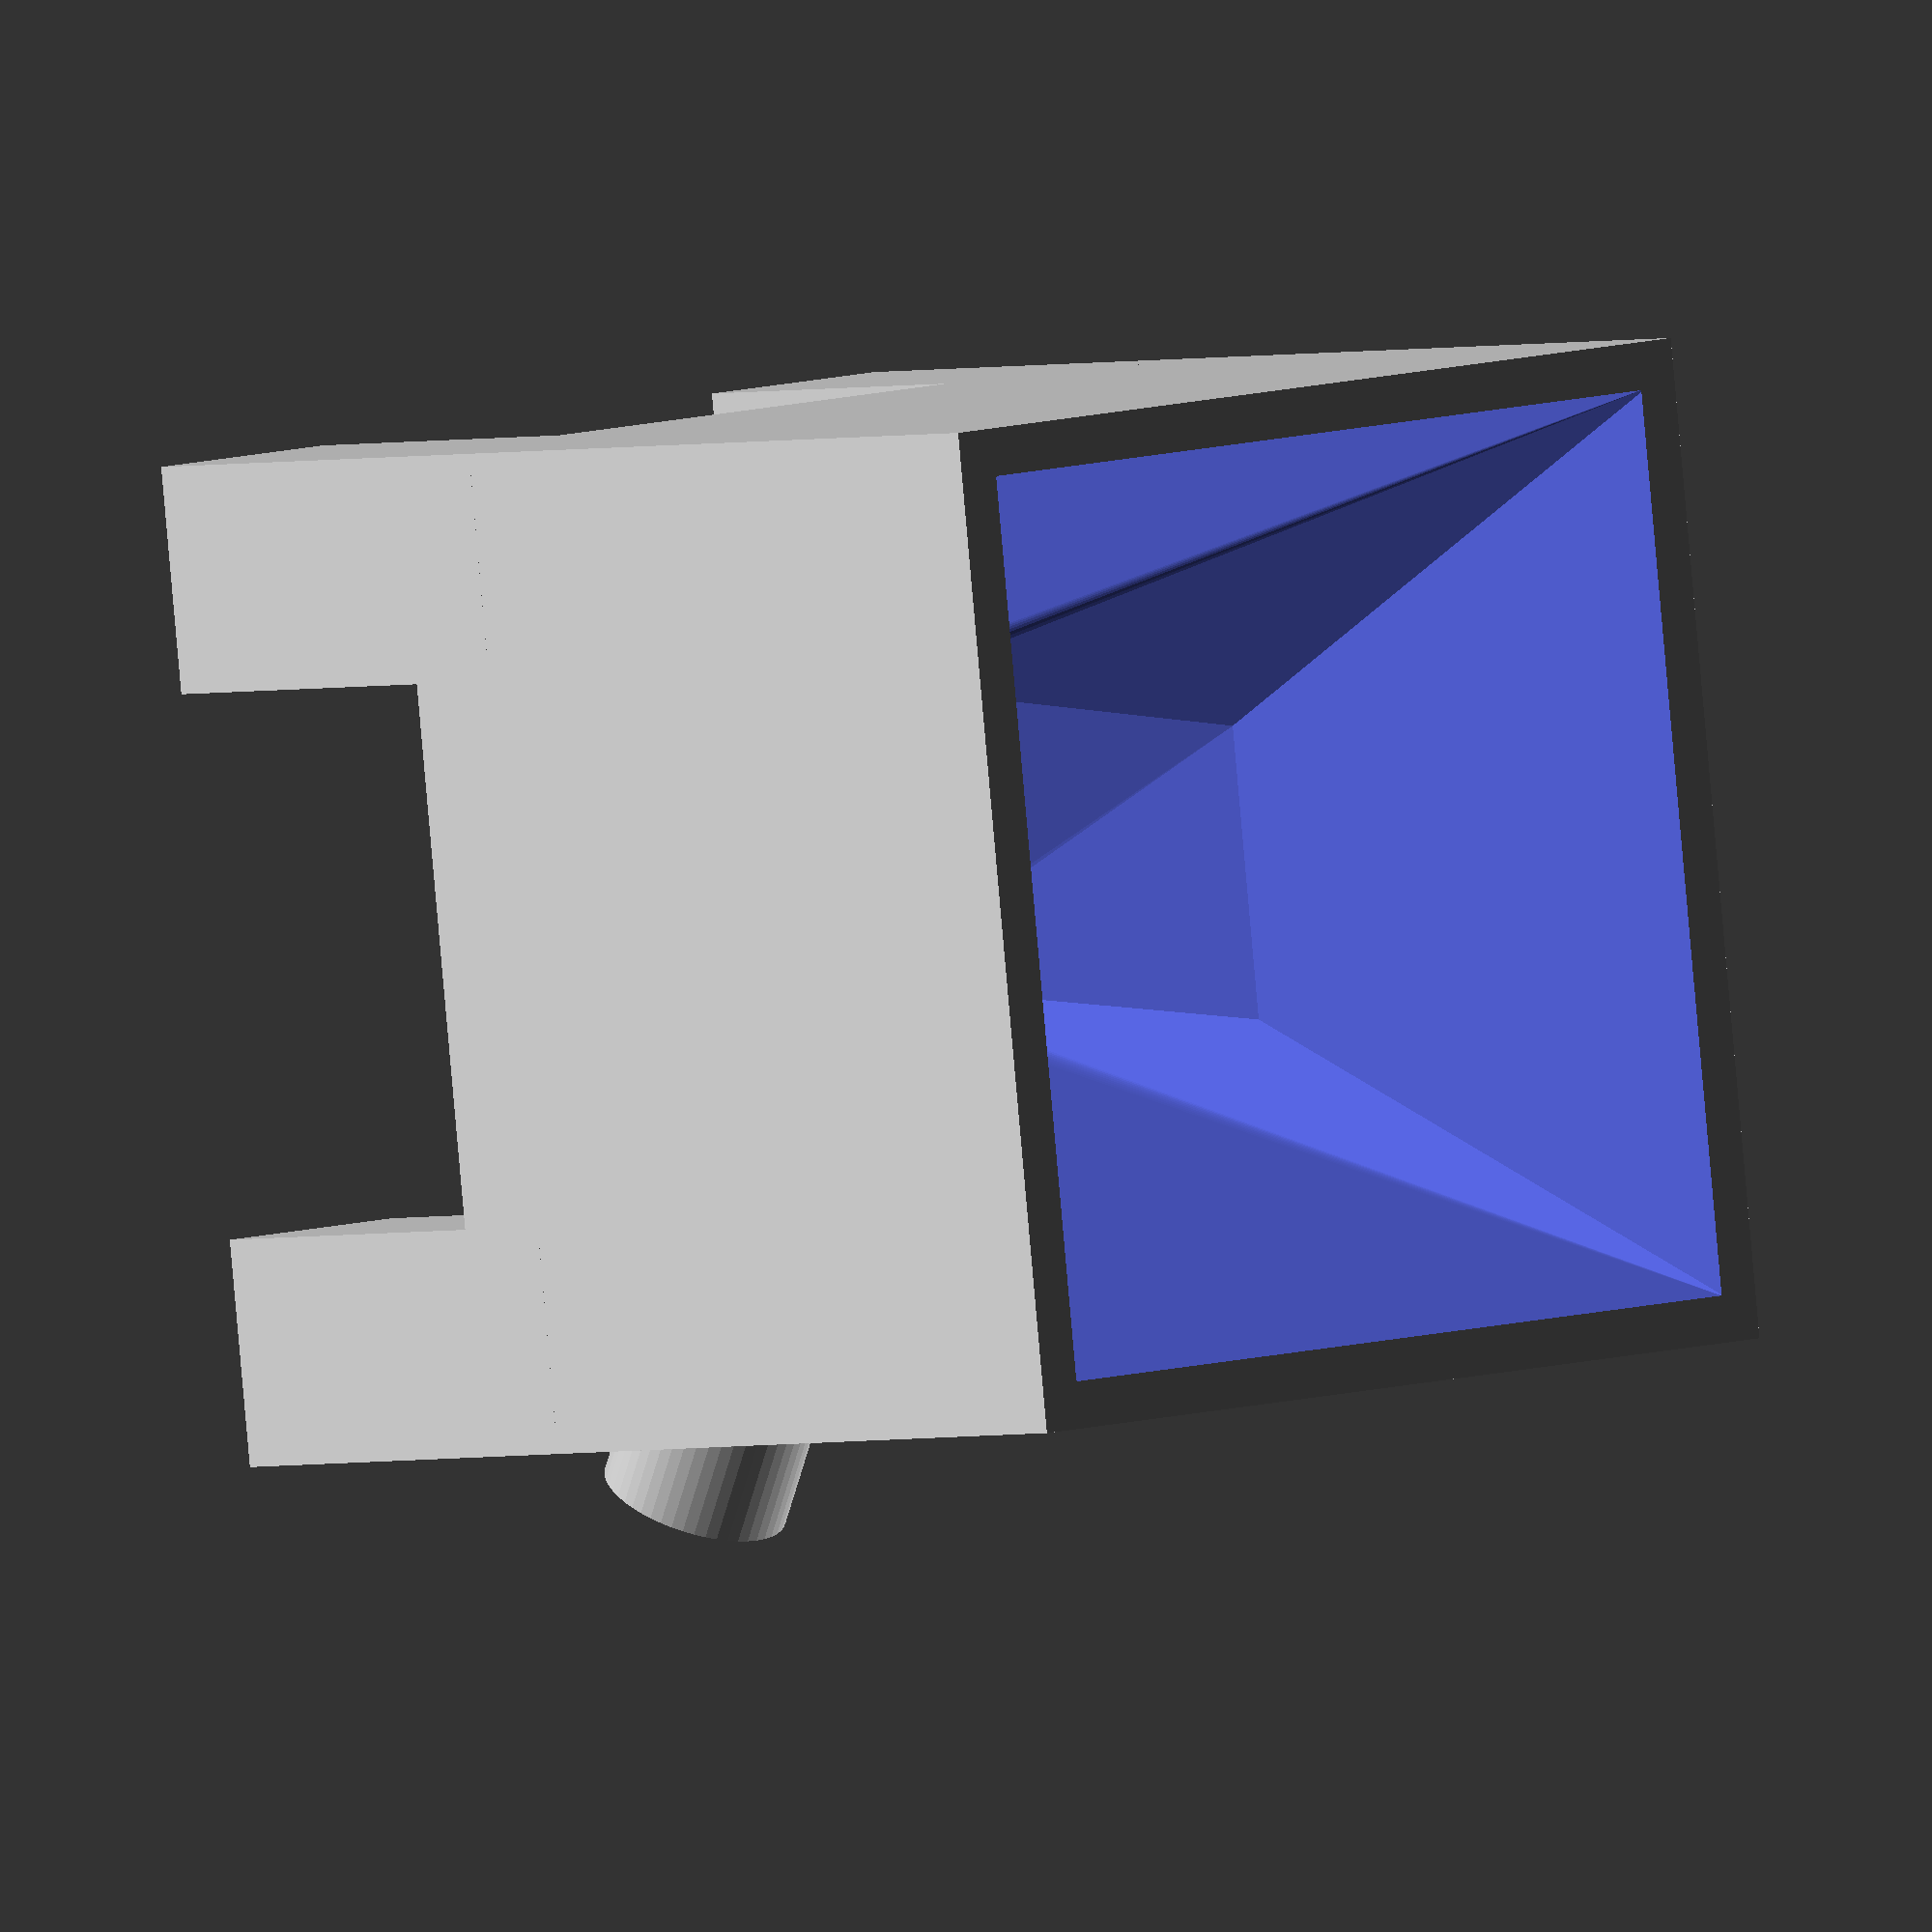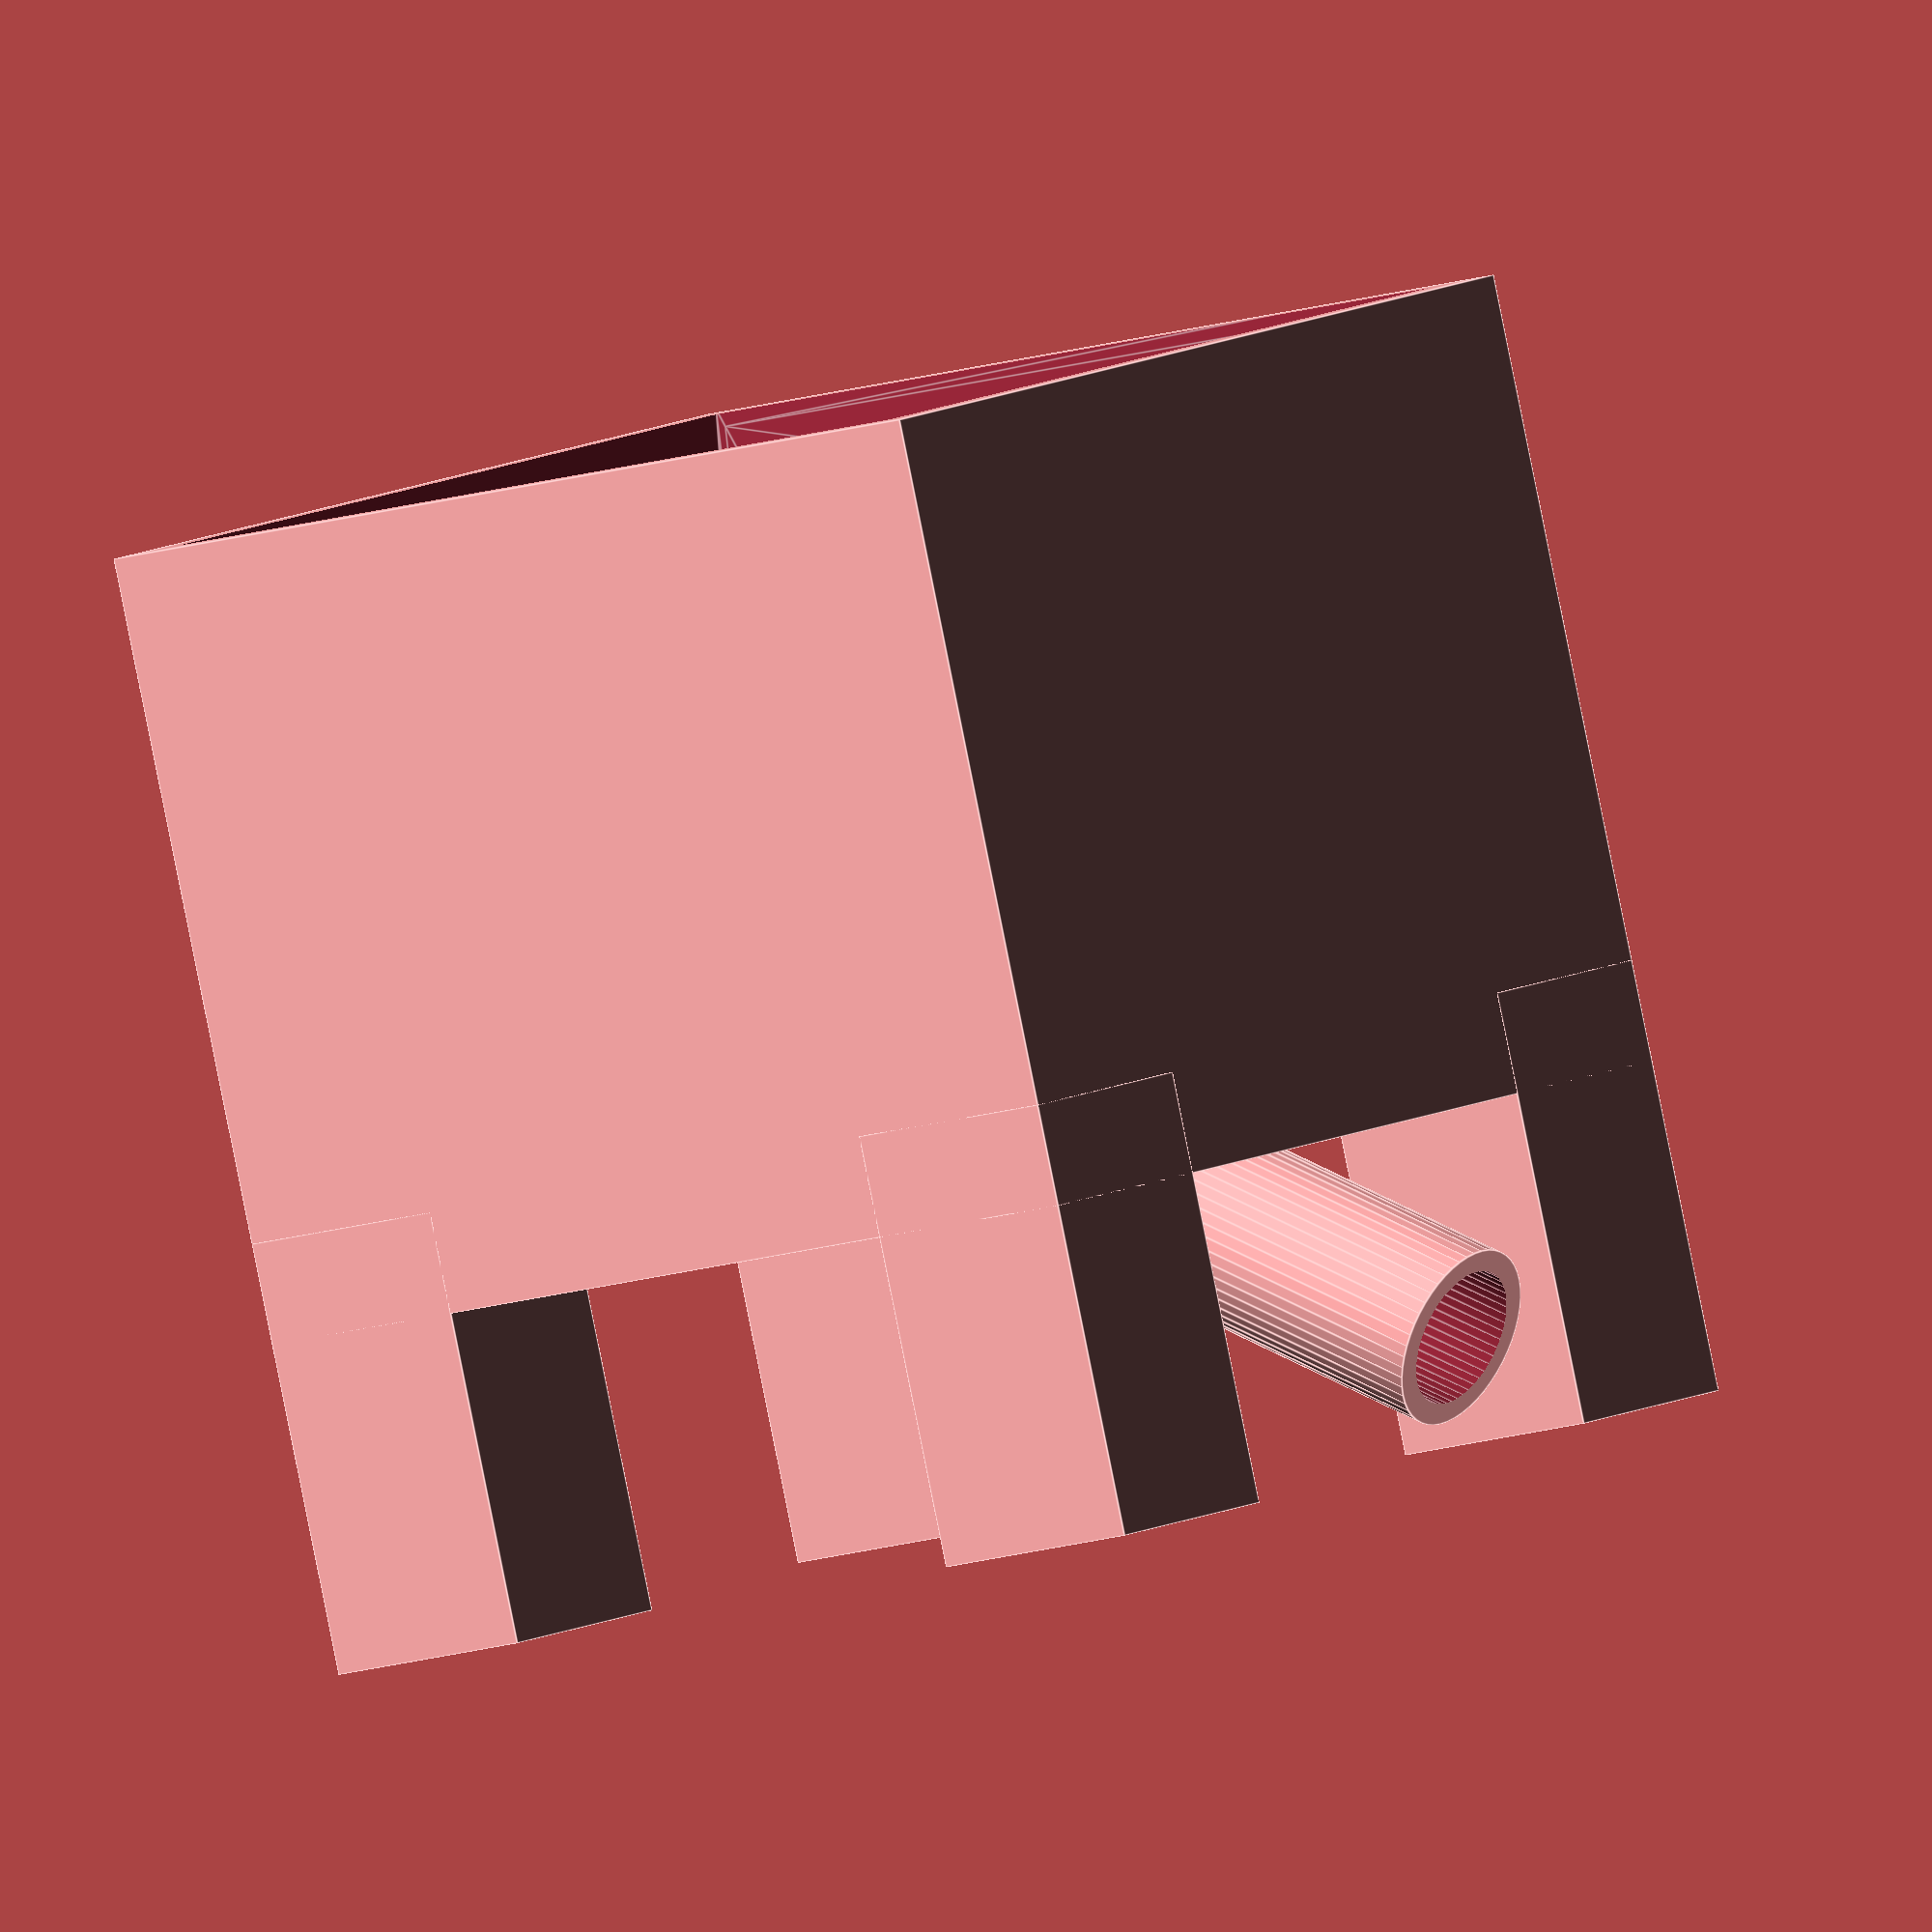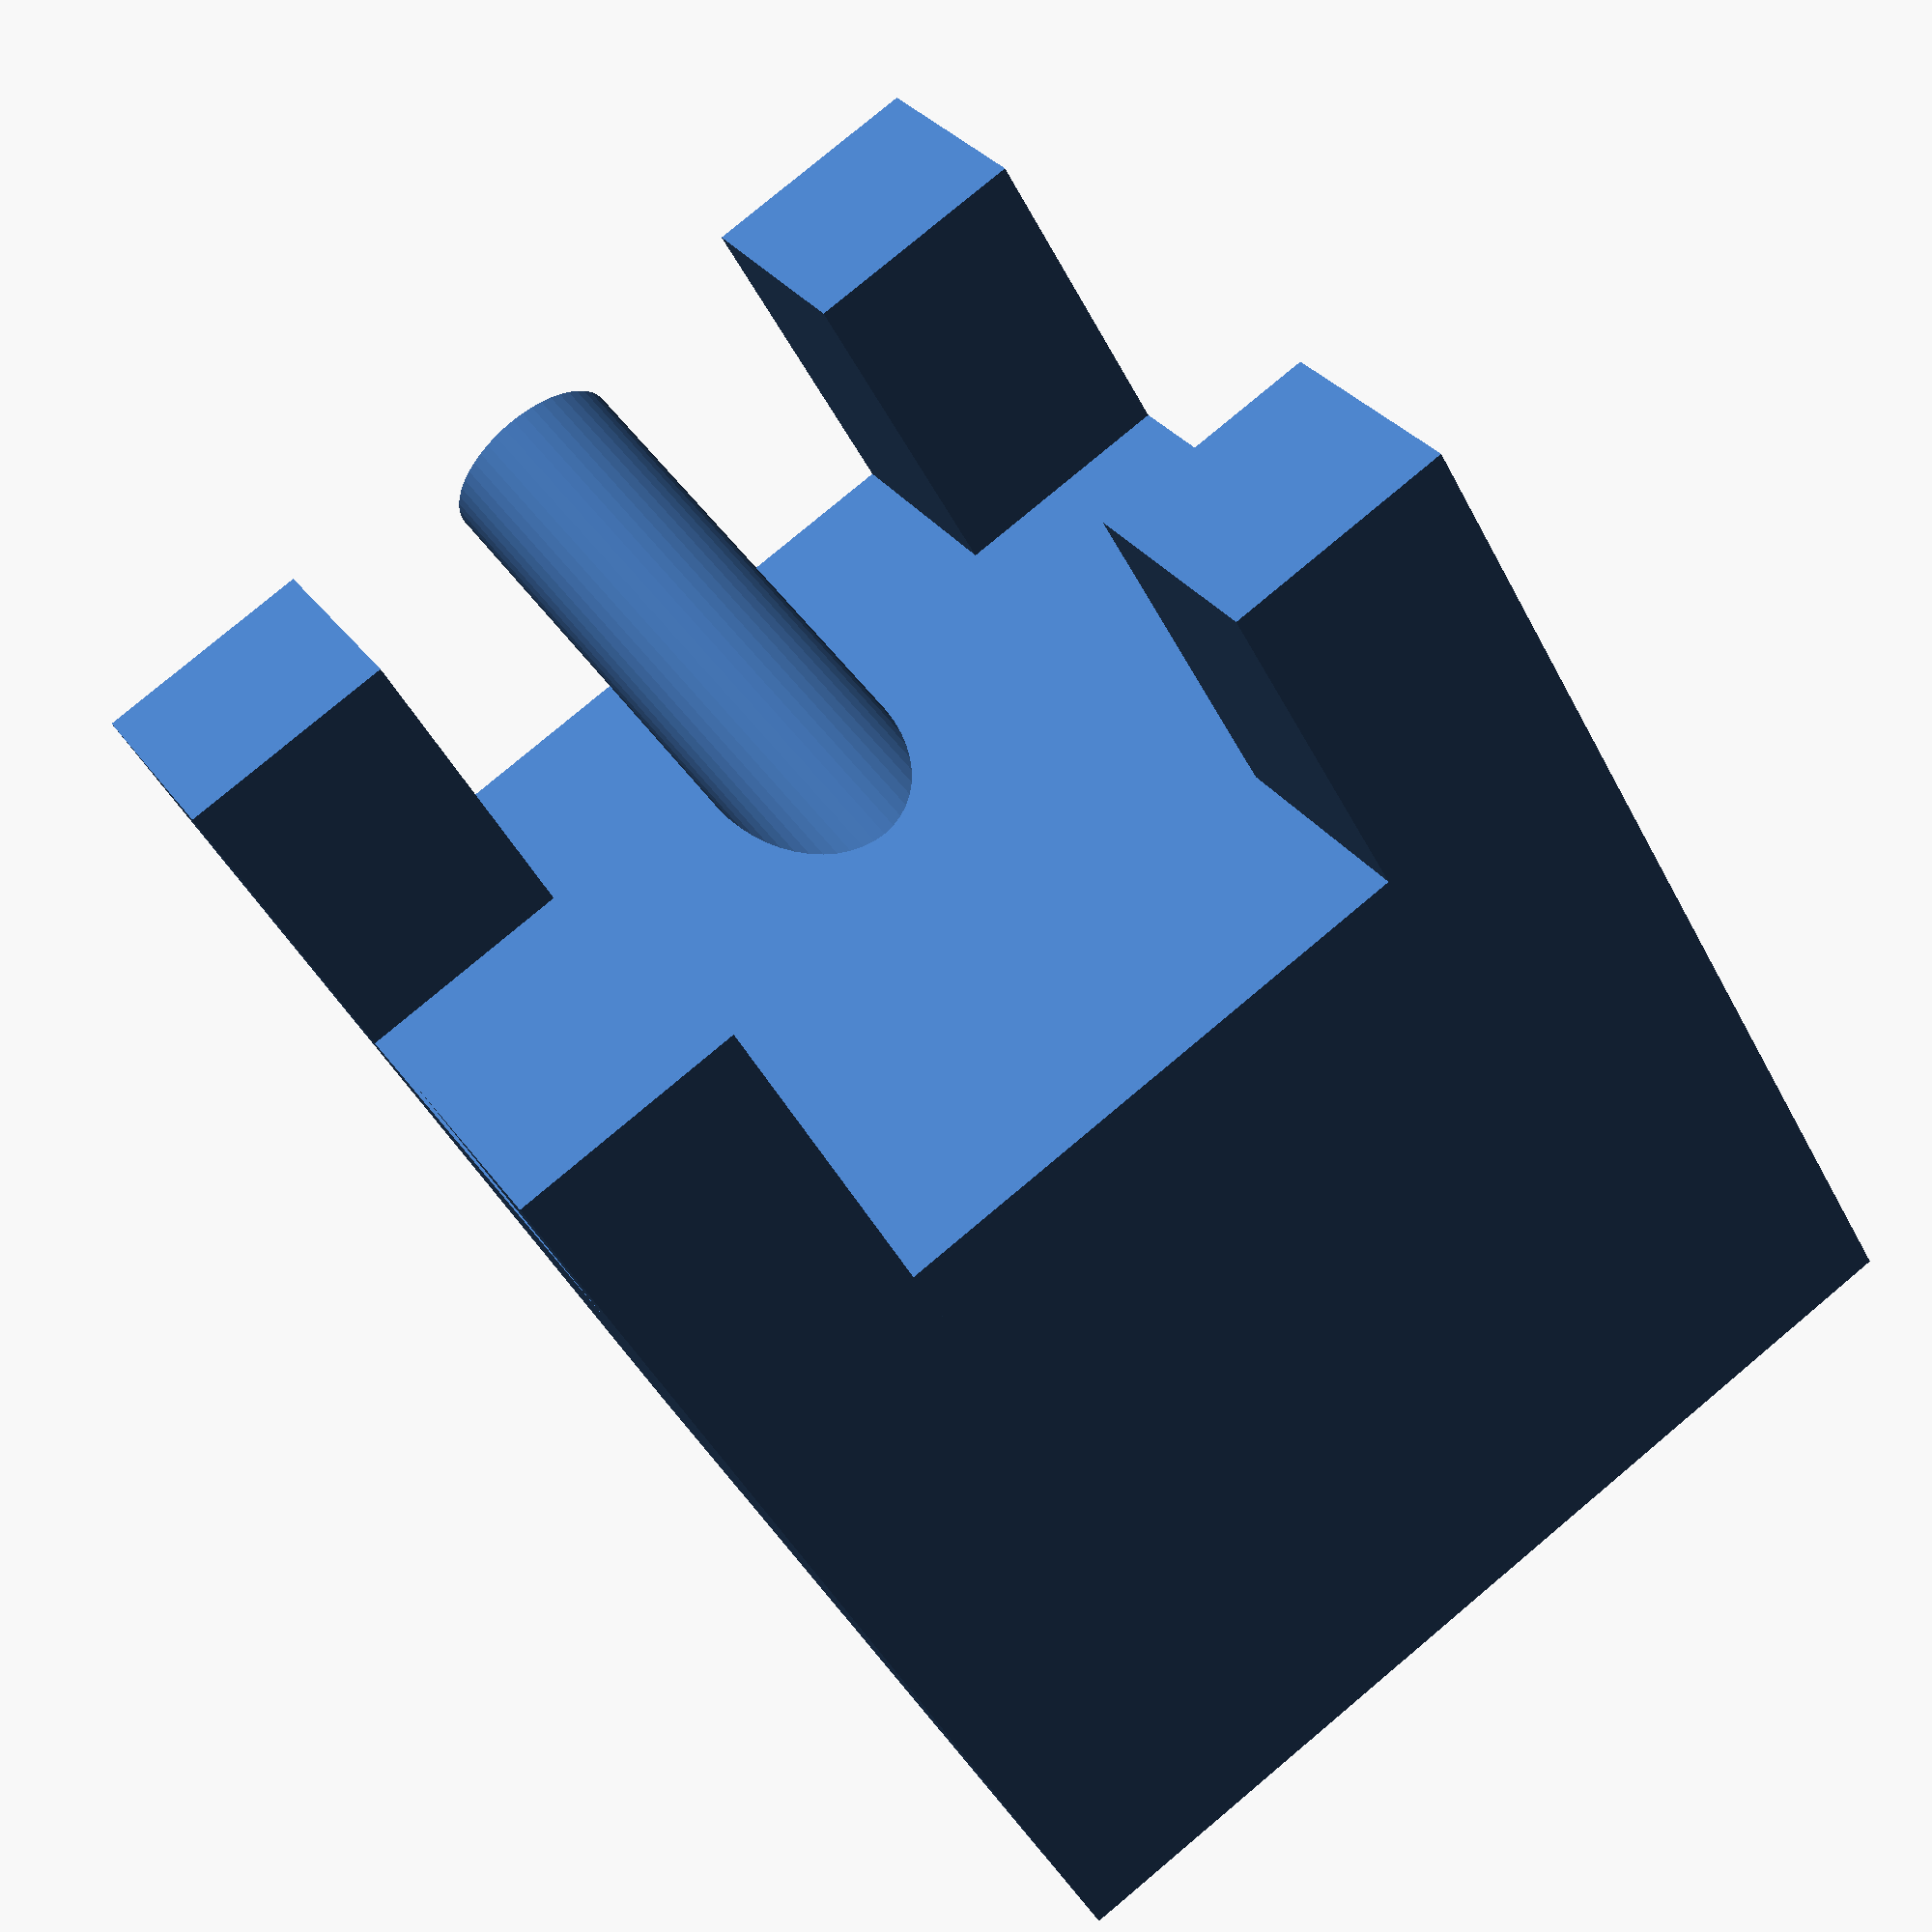
<openscad>
$fn = 50;

// pyssla
tolerance=0.2;

od = 4.5 + tolerance;
id = 3;
h = 5 + tolerance;

thickness = 3;

angle = 30;

size=30;
length = sin(90-angle)*(size*0.75);

module bead() {
    difference() {
        cylinder(d=od, h=h);
        cylinder(d=id, h=h);
    }
}


dAdj = (cos(90-angle/2)*od/2);

difference() {
    
    
    
    union() {
        
        translate([-(size+thickness)/2 + 4*dAdj,-(size+thickness)/2,-od*2*cos(90-angle/2)]) {
            cube([(size+thickness),(size+thickness),od/2*sin(90-angle/2)+2*od*sin(90-angle/2)+size/2]);
        }
        
        // Shaft
        translate([-sin(90-angle)*(length-tolerance), 0, -cos(90-angle)*(length-tolerance)]) {
            rotate([0,90-angle,0]) { 
                cylinder(d=od+thickness/2,h=length+sin(90-angle)*thickness); 
            }
        }
    }
    
    aligner_cavity();
    
    // Stands
    

}

standHeight = cos(90-angle)*length + od;
translate([-(size+thickness)/2 + 4*dAdj,-(size+thickness)/2,-(length+od)*cos(90-angle/2)]) {
    
    ratio = 4;
    sAdj = size+thickness - size/ratio;
    
    translate([0,0,-standHeight/2]) {
        cube([size/ratio, size/ratio, standHeight]);
    }
    
    translate([sAdj, 0,-standHeight/2]) {
        cube([size/ratio, size/ratio, standHeight]);
    }
    
    translate([0,sAdj,-standHeight/2]) {
        cube([size/ratio, size/ratio, standHeight]);
    }
    
    translate([sAdj,sAdj,-standHeight/2]) {
        cube([size/ratio, size/ratio, standHeight]);
    }
}


module aligner_cavity() {
    

    

    //  Hoppers
    hull() {
        // Top Hopper
        x = 2*od*sin(90-angle/2)+dAdj;
        y = 4*od;
        translate([-4*dAdj,-y/2,x-dAdj]) {
            translate([x/2, y/2])
            linear_extrude(height=size/2, scale=[size/x, size/y])
            square([x,y], center=true);
        }
        

        // Bottom Hopper
        rotate([90-angle/2,0,90]) {
        linear_extrude(height=2*od) {

            union() {
                polygon(points=[
                    [-od/2,0],
                    [+od/2,0],
                    [2*od,2*od],
                    [-2*od,2*od],
                ]);
            }
        }

        // Bottom Grove
        
        translate([0,0,-dAdj]) {
            cylinder(d=od,h=2*od+dAdj);
            }
        }
    }
    
    // Shaft
    
    translate([-sin(90-angle)*length, 0, -cos(90-angle)*length]) {
        rotate([0,90-angle,0]) { 
            cylinder(d=od,h=length); 
        }
    }
}
</openscad>
<views>
elev=182.4 azim=82.9 roll=224.4 proj=o view=solid
elev=88.2 azim=217.1 roll=11.4 proj=o view=edges
elev=45.3 azim=121.5 roll=205.9 proj=p view=solid
</views>
